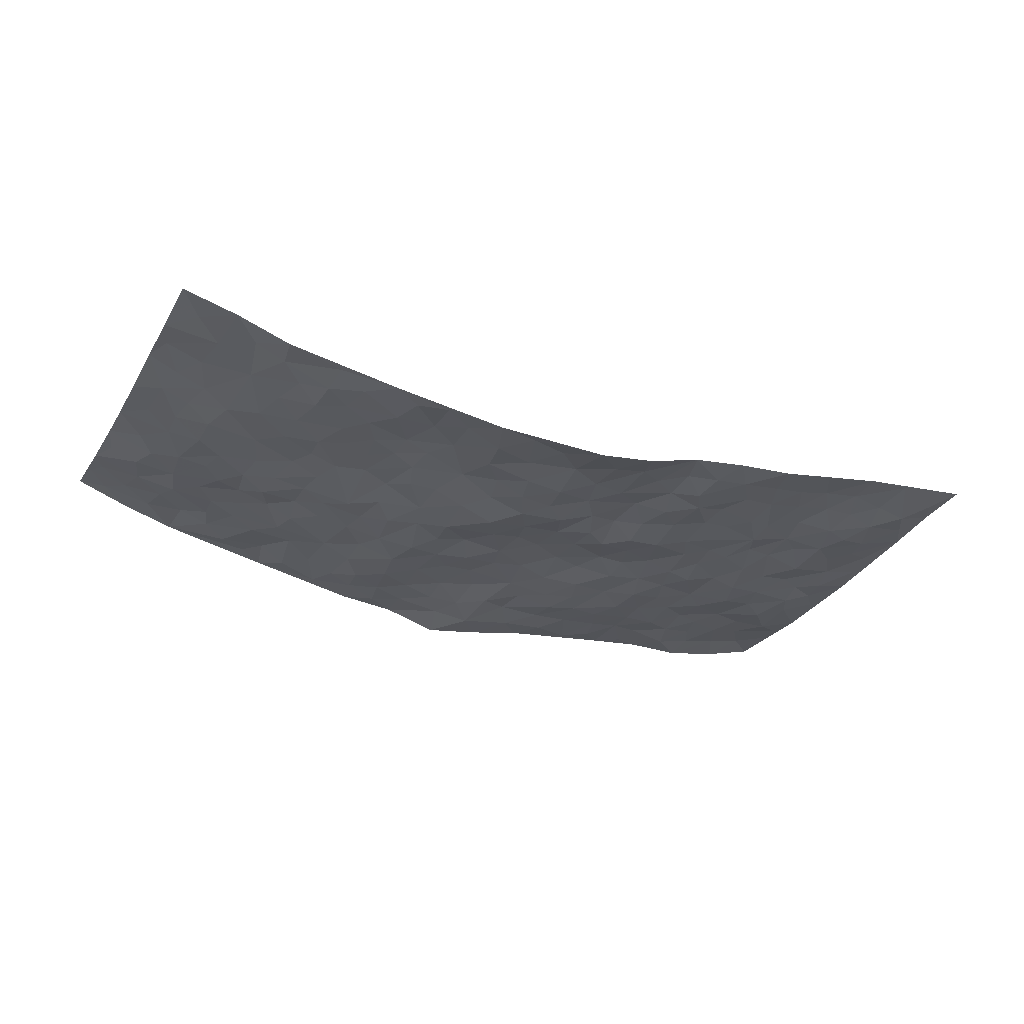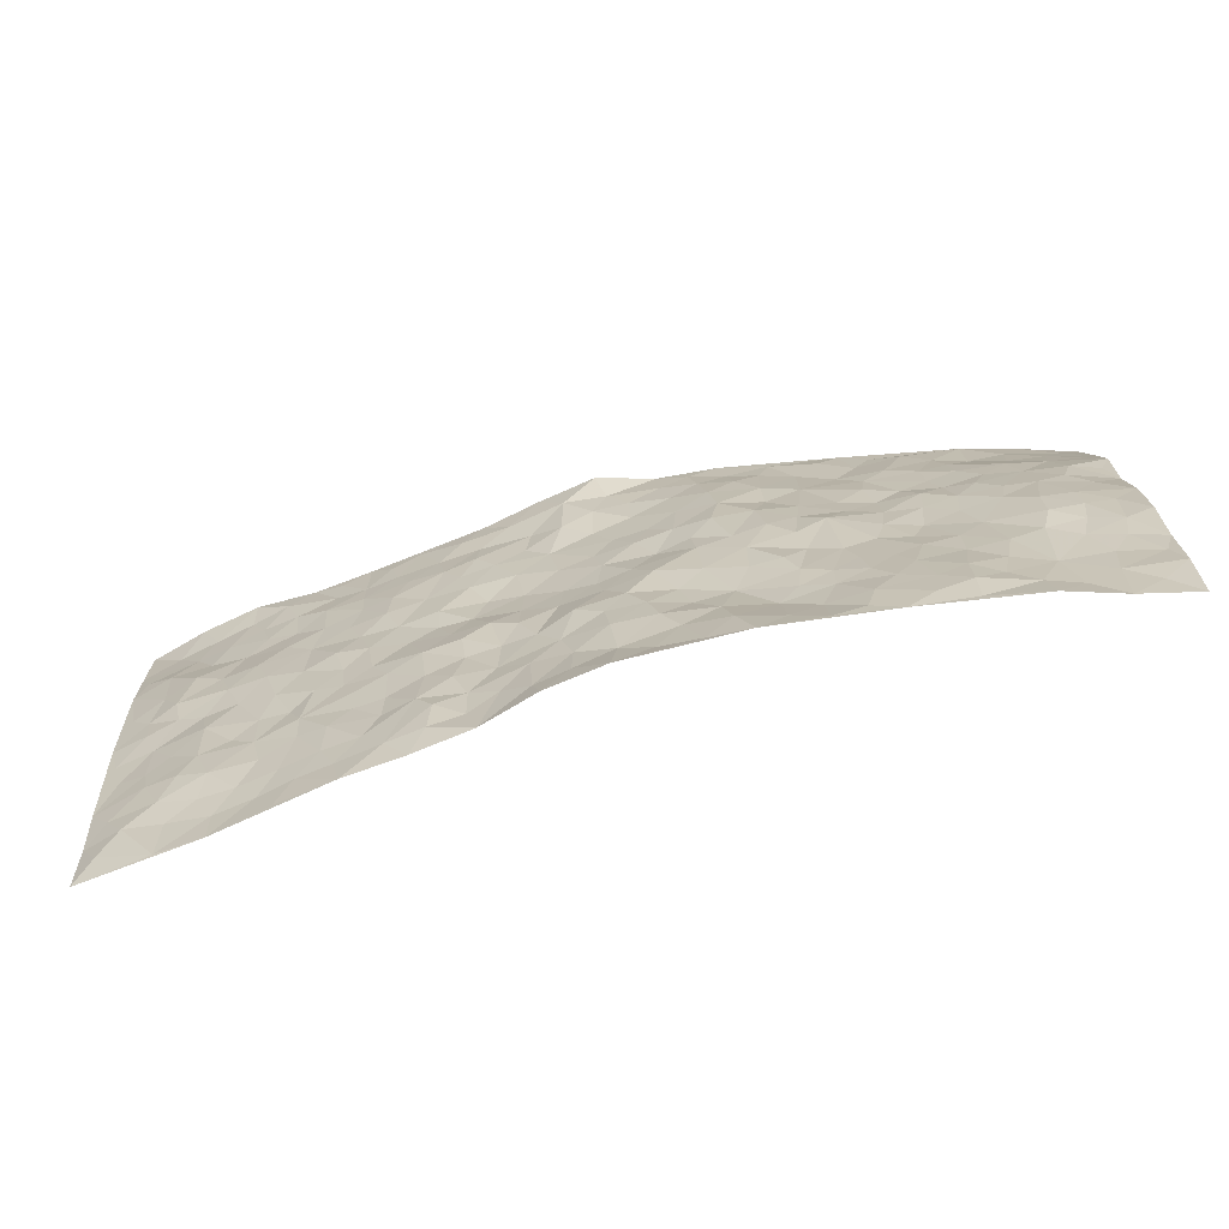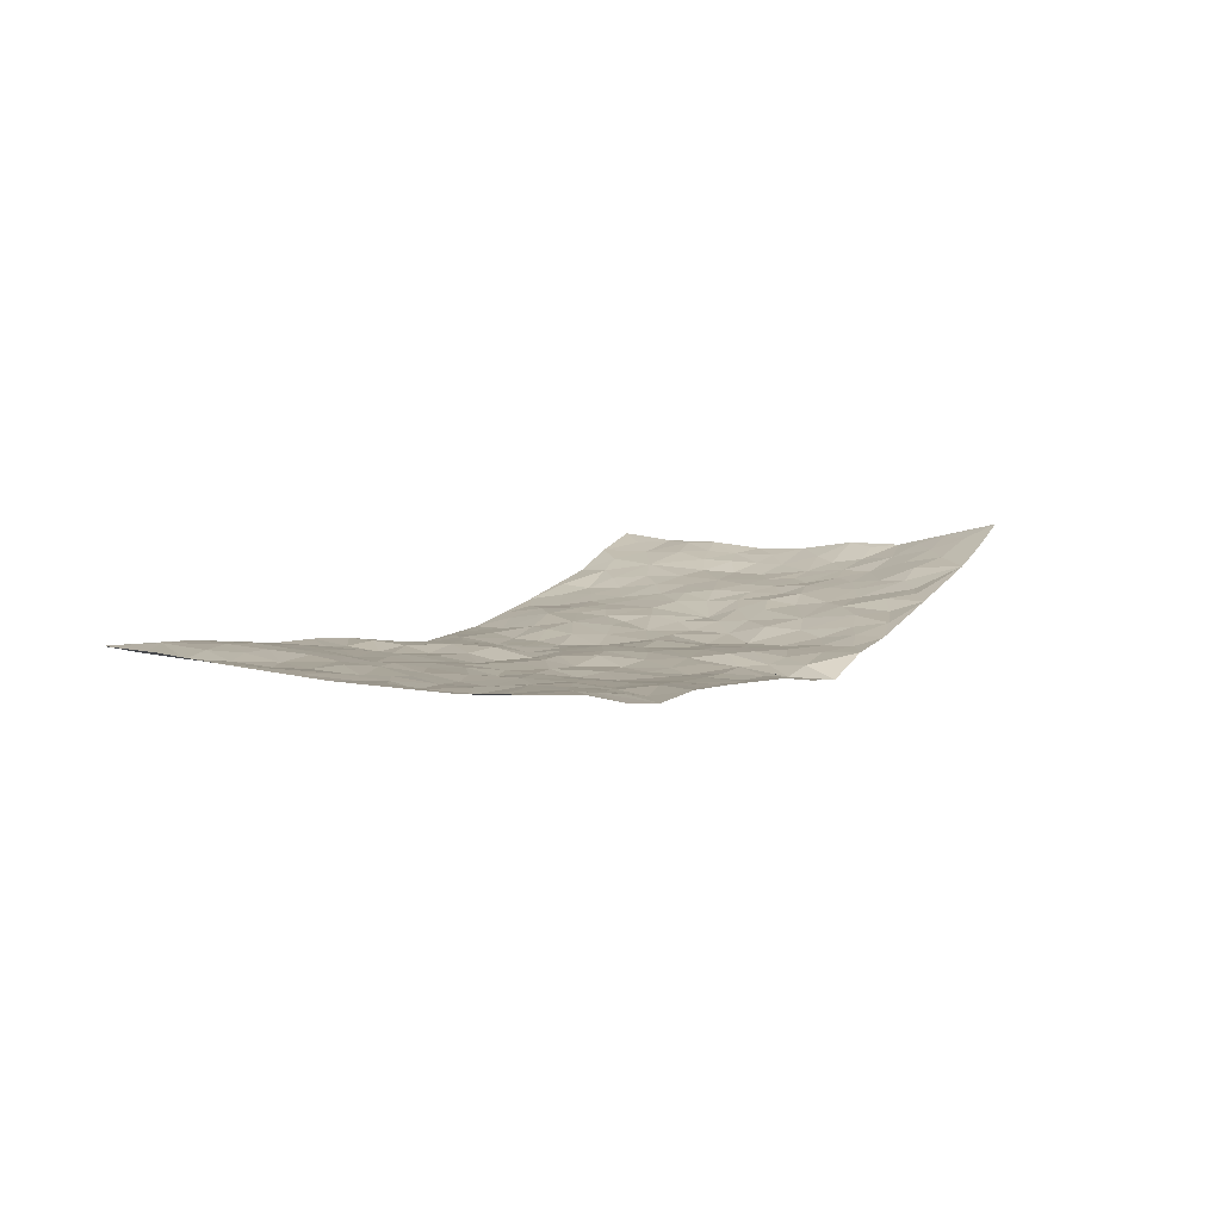
<metadata>
{"format":"obj","ext":"obj","renderer":"f3d","projection":"perspective","resolution":1024,"background":"white","views":[{"elev":-30.0,"azim":-27.2,"up":"+Z"},{"elev":-67.8,"azim":-164.9,"up":"+Y"},{"elev":8.7,"azim":116.8,"up":"+Z"}]}
</metadata>
<code>
v -1.001 0.04885 0.06507
v -0.955 1.034 0.1428
v 0.9476 -0.02612 0.06145
v 0.9865 0.9673 0.06539
v -0.811 0.4319 0.009462
v -0.9858 0.5448 0.05586
v -0.8713 0.3996 0.02864
v -0.02991 0.01618 -0.08031
v -0.9943 0.2973 0.05692
v -0.9365 0.3819 0.0392
v -0.7647 0.0411 -0.002749
v -0.9989 0.1725 0.05385
v -0.727 0.3299 0.004974
v -0.8812 0.04394 0.03508
v -0.856 0.33 0.03085
v -0.5201 0.03242 -0.04289
v -0.9752 0.2341 0.05401
v -0.3163 0.1891 -0.03938
v -0.7924 0.3611 0.01296
v -0.8829 0.1627 0.03738
v -0.945 0.1085 0.05072
v -0.8188 0.1048 0.02334
v -0.6963 0.1633 -0.006269
v -0.7495 0.1132 0.002827
v -0.891 0.25 0.04117
v -0.9254 0.3141 0.04278
v -0.7889 0.2161 0.01914
v -0.7119 0.2463 0.001853
v -0.874 0.5297 0.02681
v -0.992 0.421 0.04824
v -0.7182 1.03 0.07072
v -0.558 0.2543 -0.02917
v 0.2352 0.1579 -0.0311
v -0.9754 0.7919 0.07933
v -0.3806 0.4181 -0.03518
v -0.7816 0.7907 0.03719
v -0.7918 0.8673 0.06124
v -0.5924 0.4748 -0.002409
v -0.6067 0.638 -0.002931
v -0.4768 1.022 0.02247
v -0.9542 0.7292 0.07165
v -0.6694 0.5968 0.004256
v -0.3906 0.7773 -0.01916
v -0.528 0.3106 -0.02668
v -0.4809 0.2541 -0.03584
v -0.5195 0.1926 -0.03823
v -0.4531 0.6623 -0.01644
v -0.3754 0.5836 -0.03783
v 0.1526 0.4765 -0.03083
v -0.3547 0.2448 -0.0395
v -0.2183 0.6293 -0.06065
v -0.3812 0.653 -0.03157
v -0.3302 0.08146 -0.05908
v -0.6283 0.7421 0.0153
v -0.4172 0.2204 -0.03674
v -0.8759 0.6589 0.03941
v -0.05316 0.3608 -0.05949
v 0.04263 0.3478 -0.05849
v 0.2849 0.4488 -0.03038
v -0.1058 0.5651 -0.04096
v -0.1752 0.573 -0.05222
v 0.08536 0.6353 -0.03128
v -0.6475 0.381 -0.003725
v -0.7562 0.6113 0.01258
v -0.943 0.8502 0.08827
v -0.5854 0.1621 -0.03145
v -0.3975 0.03865 -0.05784
v -0.8074 0.5053 0.009618
v -0.6403 0.2073 -0.02022
v -0.6433 0.05325 -0.02165
v -0.2759 0.0243 -0.0751
v -0.6432 0.1232 -0.02696
v -0.5754 0.08584 -0.03669
v -0.46 0.06585 -0.04867
v -0.4773 0.1329 -0.04618
v -0.8924 0.7274 0.04936
v -0.9572 0.9125 0.1092
v -0.7466 0.5462 0.008081
v 0.006759 1.004 -0.07008
v -0.8049 0.7136 0.03292
v -0.5786 0.3476 -0.01768
v -0.5239 0.4909 -0.0175
v -0.002824 0.5801 -0.03995
v -0.0617 0.495 -0.05037
v -0.01069 0.4297 -0.04784
v -0.1494 0.1448 -0.06213
v -0.572 0.6995 0.005999
v -0.9199 0.6046 0.04661
v -0.7341 0.7272 0.02407
v -0.4667 0.3252 -0.03227
v -0.6485 0.3022 -0.006892
v -0.5046 0.7156 -0.009773
v -0.1851 0.5027 -0.05733
v -0.2755 0.4565 -0.05231
v -0.651 0.6818 0.0132
v -0.03679 0.129 -0.05655
v -0.4265 0.5366 -0.03968
v -0.3618 0.3123 -0.04279
v -0.252 0.5234 -0.05471
v -0.1947 0.3998 -0.05419
v -0.9769 0.6671 0.07767
v -0.7104 0.6586 0.011
v -0.8202 0.619 0.02318
v -0.3877 0.1347 -0.04084
v -0.5299 0.5624 -0.01248
v -0.6956 0.4419 0.006444
v -0.1458 0.3405 -0.04991
v -0.1679 0.2663 -0.04814
v -0.5228 0.6397 -0.004975
v 0.1054 0.7331 -0.03216
v -0.02439 0.2262 -0.06299
v -0.09123 0.2876 -0.06158
v -0.01275 0.2991 -0.05954
v -0.4439 0.391 -0.02992
v -0.2191 0.2037 -0.05397
v -0.664 0.5223 0.005053
v -0.5699 0.4128 -0.0101
v -0.5056 0.4211 -0.02108
v -0.3185 0.5464 -0.0528
v -0.2748 0.3715 -0.04749
v -0.3674 0.4911 -0.04385
v -0.2444 0.2913 -0.04052
v -0.1046 0.4258 -0.06333
v -0.6032 0.5636 -0.002701
v -0.1138 0.2134 -0.06467
v -0.2406 0.1149 -0.06776
v -0.4183 0.2844 -0.03703
v -0.9379 0.4814 0.04034
v -0.8793 0.4625 0.02643
v 0.0779 0.4285 -0.04025
v 0.1874 0.2402 -0.02895
v 0.07135 0.5228 -0.03052
v 0.007089 0.4968 -0.03841
v 0.1513 0.3963 -0.04055
v 0.7808 0.4749 0.02118
v 0.2066 0.4355 -0.03946
v 0.2483 0.3132 -0.03324
v 0.1514 0.5694 -0.0234
v 0.1298 1.001 -0.05068
v -0.3005 0.6415 -0.04972
v 0.4278 0.8717 -0.01374
v 0.4978 0.9873 0.001061
v -0.2159 0.7999 -0.05172
v -0.05544 0.8749 -0.04444
v -0.3384 0.3719 -0.04812
v -0.4667 0.5926 -0.0209
v -0.1023 0.06801 -0.0667
v -0.1879 0.04135 -0.0727
v 0.09288 0.00972 -0.06438
v 0.01605 0.8667 -0.0493
v -0.02126 0.7091 -0.0367
v 0.3979 0.1898 -0.01535
v 0.3225 0.2858 -0.02899
v 0.5827 0.5123 -0.005607
v 0.517 0.5349 -0.01703
v 0.4289 0.1272 -0.01276
v 0.5013 0.2164 -0.00961
v 0.3986 0.3545 -0.02345
v 0.01602 0.6486 -0.03615
v -0.06645 0.6393 -0.04594
v -0.1499 0.7457 -0.04833
v -0.09146 0.706 -0.04257
v -0.06089 0.8024 -0.03945
v -0.1435 0.6484 -0.05108
v 0.01962 0.7823 -0.03301
v 0.2514 0.9967 -0.02697
v -0.01283 0.935 -0.04912
v -0.2678 0.8664 -0.03721
v -0.1962 0.8974 -0.04045
v -0.3162 0.8025 -0.03255
v -0.2361 1.016 -0.02169
v -0.233 0.7153 -0.0553
v -0.3202 0.7215 -0.03137
v -0.1392 0.8447 -0.0438
v -0.1127 1.012 -0.03313
v 0.2156 0.7457 -0.03353
v 0.1685 0.6686 -0.03092
v 0.3194 0.5912 -0.02674
v 0.2505 0.5214 -0.02127
v 0.261 0.6638 -0.03136
v 0.4232 0.7363 -0.02404
v 0.3514 0.6783 -0.02352
v 0.2832 0.7306 -0.03197
v 0.07404 0.9327 -0.05894
v 0.07967 0.8267 -0.04675
v 0.1461 0.8603 -0.03315
v 0.2526 0.8715 -0.02801
v 0.3213 0.7893 -0.02988
v 0.2244 0.5953 -0.01908
v -0.8704 0.905 0.08509
v -0.6779 0.8494 0.03219
v -0.8649 0.814 0.06278
v -0.8374 1.033 0.1041
v -0.9042 0.9759 0.1117
v -0.7968 0.9561 0.07851
v -0.7221 0.9176 0.06079
v -0.5962 0.959 0.03049
v -0.6538 0.917 0.03918
v -0.6871 0.7796 0.02344
v -0.5576 0.8431 0.008835
v -0.6203 0.8122 0.01721
v -0.5034 0.926 0.01902
v -0.3859 0.9001 -0.00351
v -0.5339 0.9861 0.03
v -0.4617 0.8404 0.001958
v -0.4351 0.9598 0.002409
v -0.3364 0.9932 -0.005694
v -0.5115 0.7874 0.0003799
v -0.3152 0.9216 -0.01692
v -0.2523 0.9488 -0.02311
v 0.1551 0.7869 -0.03215
v 0.2544 0.8028 -0.03571
v 0.1928 0.9335 -0.03758
v 0.3939 0.8053 -0.02311
v 0.3401 0.8756 -0.02027
v 0.3883 0.9756 -0.01266
v 0.2938 0.9344 -0.02855
v 0.4478 0.939 -0.01011
v 0.3697 0.4878 -0.01885
v 0.3158 0.5253 -0.0191
v 0.4772 0.5937 -0.01388
v 0.4281 0.6563 -0.02454
v 0.3985 0.5814 -0.01966
v 0.3301 0.1862 -0.03228
v 0.4648 0.3249 -0.01498
v 0.4501 0.5134 -0.01901
v 0.3327 0.3839 -0.03521
v -0.119 0.9285 -0.04037
v -0.1765 0.974 -0.03312
v 0.2945 0.1306 -0.03751
v 0.5798 0.0008758 0.01554
v 0.1838 0.3362 -0.02893
v 0.2564 0.384 -0.0422
v 0.5625 0.2344 0.002612
v 0.7445 0.9763 0.01148
v 0.9575 0.2216 0.053
v 0.4933 0.8013 -0.01157
v 0.7075 0.4682 0.008602
v 0.4872 0.7363 -0.01393
v 0.9678 0.471 0.04353
v 0.6505 0.2771 0.01124
v 0.4977 0.4568 -0.01093
v 0.7604 0.2894 0.01538
v 0.5478 0.4022 -0.006954
v 0.4568 -0.007169 -0.005458
v 0.06947 0.2587 -0.04417
v 0.4754 0.06736 -0.001988
v 0.1168 0.3235 -0.03896
v 0.3962 0.26 -0.01723
v 0.8545 0.24 0.02994
v 0.6299 0.4453 -9.603e-05
v 0.5484 0.06975 0.009425
v 0.4358 0.4173 -0.01853
v 0.5913 0.3569 0.005053
v 0.2654 0.2315 -0.03732
v 0.4586 0.2623 -0.01132
v 0.235 0.07913 -0.02708
v 0.3334 -0.001616 -0.01481
v 0.2111 0.003648 -0.03073
v 0.1739 0.1177 -0.03632
v 0.04392 0.1777 -0.04814
v 0.1221 0.1947 -0.04205
v 0.5863 0.1335 0.0126
v 0.7643 0.4016 0.0126
v 0.7267 0.2008 0.01474
v 0.621 0.06551 0.02422
v 0.654 0.3673 0.009431
v 0.7012 0.3203 0.01616
v 0.8685 0.3005 0.034
v 0.7388 0.547 0.005593
v 0.666 0.1284 0.02415
v 0.7384 0.1303 0.02891
v 0.8244 0.3435 0.0276
v 0.9252 0.3217 0.04571
v 0.8725 0.4127 0.03634
v 0.5645 0.2992 -0.002768
v 0.7937 0.08468 0.03898
v 0.3026 0.06025 -0.02993
v 0.3813 0.06256 -0.01837
v 0.04324 0.0863 -0.05818
v 0.1142 0.07791 -0.04888
v 0.9773 0.719 0.04511
v 0.7027 0.06108 0.035
v 0.6324 0.1997 0.01428
v 0.9467 0.3964 0.04469
v 0.897 0.4824 0.03266
v 0.789 0.2277 0.0177
v 0.5068 0.1375 -0.0006151
v 0.7019 -0.01676 0.03595
v 0.4881 0.3832 -0.01024
v 0.9121 0.03697 0.04796
v 0.9511 0.09798 0.05942
v 0.8174 0.157 0.0275
v 0.8737 0.09912 0.03622
v 0.798 -0.01284 0.0452
v 0.9145 0.1614 0.04474
v 0.6592 0.5382 -0.003932
v 0.6881 0.6144 -0.001161
v 0.5803 0.6217 -0.003309
v 0.8249 0.6677 0.01279
v 0.6314 0.7544 0.007706
v 0.9511 0.596 0.04141
v 0.764 0.6201 0.01043
v 0.8503 0.5698 0.01752
v 0.7326 0.7225 0.01868
v 0.8374 0.506 0.02504
v 0.9084 0.547 0.03549
v 0.8884 0.6328 0.02717
v 0.6378 0.6757 8e-05
v 0.5641 0.7102 -0.005154
v 0.5061 0.6632 -0.01183
v 0.8567 0.8257 0.03943
v 0.7165 0.8504 0.01773
v 0.8129 0.7519 0.02787
v 0.8989 0.7509 0.03125
v 0.7842 0.8205 0.02473
v 0.979 0.8433 0.05481
v 0.6957 0.7826 0.01384
v 0.956 0.7817 0.04472
v 0.7485 0.9097 0.02247
v 0.8669 0.9719 0.03311
v 0.6211 0.981 0.01275
v 0.8272 0.901 0.03616
v 0.9123 0.8996 0.05439
v 0.6693 0.9156 0.004663
v 0.5618 0.8873 0.003417
v 0.4958 0.8705 -0.005171
v 0.5583 0.9557 0.00427
v 0.5726 0.8076 -0.005636
v 0.6403 0.8433 0.005268
f 29 6 128
f 12 21 20
f 26 10 9
f 55 45 46
f 27 19 15
f 26 9 17
f 101 6 88
f 12 1 21
f 7 15 19
f 125 86 96
f 84 123 85
f 129 29 128
f 25 27 15
f 12 20 17
f 73 75 66
f 22 14 11
f 26 17 25
f 9 12 17
f 25 15 26
f 5 129 7
f 52 146 48
f 55 18 50
f 7 19 5
f 20 27 25
f 124 82 105
f 41 76 34
f 20 14 22
f 14 20 21
f 14 21 1
f 24 22 11
f 24 27 22
f 72 66 69
f 69 32 91
f 70 24 11
f 24 23 27
f 17 20 25
f 27 20 22
f 10 15 7
f 10 26 15
f 23 28 27
f 27 13 19
f 28 23 69
f 13 27 28
f 119 121 94
f 10 7 129
f 6 30 128
f 9 10 30
f 36 192 80
f 80 102 89
f 118 81 44
f 64 103 78
f 115 126 86
f 45 32 46
f 91 63 13
f 129 68 29
f 95 87 54
f 95 54 199
f 202 40 204
f 82 97 105
f 29 88 6
f 18 55 104
f 148 126 71
f 38 82 124
f 50 18 122
f 117 82 38
f 5 19 106
f 82 117 118
f 80 64 102
f 127 45 55
f 194 77 190
f 98 35 114
f 39 124 105
f 127 50 98
f 106 19 13
f 66 75 46
f 39 95 42
f 63 117 38
f 95 89 102
f 101 56 76
f 51 140 99
f 18 53 126
f 62 83 132
f 45 127 90
f 112 113 57
f 103 29 68
f 130 85 58
f 109 39 105
f 35 94 121
f 113 246 58
f 151 165 163
f 120 100 94
f 114 127 98
f 192 190 65
f 95 39 87
f 36 191 37
f 67 104 74
f 56 101 88
f 13 63 106
f 192 34 76
f 268 241 243
f 108 115 125
f 93 84 60
f 133 84 85
f 156 288 157
f 101 76 41
f 80 103 64
f 105 97 146
f 99 61 51
f 92 109 47
f 125 96 111
f 158 227 153
f 75 104 55
f 69 66 32
f 81 91 32
f 106 78 68
f 42 64 78
f 77 34 65
f 24 70 72
f 75 73 16
f 16 71 67
f 2 34 77
f 13 28 91
f 103 56 88
f 56 80 76
f 72 69 23
f 11 16 70
f 16 73 70
f 16 67 74
f 115 18 126
f 24 72 23
f 73 72 70
f 16 74 75
f 72 73 66
f 32 45 44
f 84 83 60
f 66 46 32
f 78 106 116
f 117 63 81
f 67 53 104
f 103 68 78
f 69 91 28
f 36 80 89
f 106 38 116
f 106 68 5
f 81 118 117
f 62 132 138
f 32 44 81
f 53 67 71
f 57 58 85
f 123 100 107
f 93 60 61
f 33 230 224
f 8 96 147
f 132 133 130
f 140 48 119
f 93 100 123
f 122 98 50
f 164 60 160
f 53 71 126
f 125 112 108
f 193 194 195
f 75 55 46
f 63 91 81
f 56 103 80
f 196 198 31
f 18 104 53
f 121 48 97
f 38 106 63
f 118 97 82
f 97 35 121
f 51 172 140
f 130 134 49
f 87 39 109
f 288 252 263
f 97 114 35
f 47 43 92
f 57 113 58
f 248 130 58
f 34 101 41
f 114 90 127
f 116 124 42
f 145 94 35
f 118 114 97
f 167 79 175
f 98 145 35
f 85 123 57
f 43 47 52
f 199 36 89
f 42 78 116
f 159 83 62
f 88 29 103
f 74 104 75
f 118 44 90
f 173 140 172
f 42 95 102
f 190 192 37
f 65 190 77
f 89 95 199
f 125 111 112
f 92 87 109
f 18 115 122
f 177 180 176
f 112 57 107
f 109 105 146
f 93 94 100
f 285 286 275
f 96 86 147
f 137 232 131
f 57 123 107
f 87 92 208
f 49 134 136
f 132 130 49
f 161 164 162
f 50 127 55
f 122 108 107
f 122 107 100
f 48 140 52
f 118 90 114
f 99 119 94
f 123 84 93
f 36 37 192
f 48 121 119
f 120 122 100
f 39 42 124
f 38 124 116
f 248 58 246
f 44 45 90
f 98 122 120
f 146 52 47
f 94 93 99
f 168 209 170
f 212 183 188
f 202 197 200
f 42 102 64
f 107 108 112
f 99 93 61
f 8 280 96
f 112 111 113
f 125 115 86
f 115 108 122
f 128 30 10
f 5 68 129
f 10 129 128
f 132 49 138
f 83 84 133
f 130 133 85
f 83 133 132
f 248 134 130
f 156 152 224
f 151 110 165
f 212 186 211
f 153 224 249
f 254 251 244
f 246 261 262
f 225 158 249
f 49 136 179
f 185 184 150
f 214 188 181
f 181 188 182
f 161 163 174
f 143 170 172
f 110 211 185
f 184 79 167
f 174 228 169
f 62 110 159
f 163 150 144
f 210 169 229
f 170 143 168
f 176 211 110
f 98 120 145
f 94 145 120
f 48 146 97
f 109 146 47
f 148 86 126
f 147 86 148
f 71 8 148
f 8 147 148
f 244 276 254
f 232 136 134
f 174 143 161
f 60 83 160
f 163 162 151
f 159 160 83
f 261 281 262
f 259 281 149
f 219 220 59
f 246 113 111
f 33 255 131
f 157 256 152
f 137 255 153
f 230 278 279
f 262 260 33
f 154 155 242
f 131 255 137
f 248 131 232
f 281 280 149
f 259 258 278
f 220 179 59
f 159 151 160
f 162 160 151
f 164 61 60
f 228 174 144
f 144 174 163
f 159 110 151
f 161 172 164
f 186 184 185
f 161 162 163
f 61 164 51
f 160 162 164
f 187 217 213
f 150 163 165
f 205 202 200
f 79 184 139
f 170 43 173
f 174 169 143
f 161 143 172
f 167 144 150
f 176 180 183
f 172 170 173
f 223 226 221
f 185 150 165
f 99 140 119
f 207 206 203
f 172 51 164
f 43 52 173
f 173 52 140
f 167 175 228
f 228 229 169
f 210 168 169
f 177 110 62
f 189 138 179
f 62 138 177
f 136 232 233
f 181 182 222
f 150 184 167
f 178 180 189
f 49 179 138
f 177 138 189
f 180 178 182
f 178 179 220
f 307 308 304
f 222 223 221
f 215 187 188
f 176 183 212
f 187 213 186
f 214 215 188
f 185 211 186
f 237 181 239
f 182 188 183
f 110 185 165
f 216 215 141
f 211 176 212
f 182 183 180
f 176 110 177
f 213 184 186
f 178 189 179
f 177 189 180
f 195 190 37
f 197 198 200
f 195 194 190
f 34 192 65
f 80 192 76
f 37 196 195
f 194 2 77
f 193 2 194
f 196 37 191
f 31 193 195
f 198 196 191
f 31 195 196
f 199 201 191
f 197 204 31
f 198 191 201
f 31 198 197
f 201 199 54
f 36 199 191
f 54 208 201
f 208 43 205
f 208 54 87
f 198 201 200
f 206 205 203
f 43 170 203
f 210 207 209
f 40 202 206
f 31 204 40
f 197 202 204
f 208 205 200
f 43 203 205
f 205 206 202
f 203 209 207
f 171 40 207
f 40 206 207
f 208 200 201
f 43 208 92
f 170 209 203
f 168 143 169
f 207 210 171
f 168 210 209
f 188 187 212
f 212 187 186
f 166 139 213
f 184 213 139
f 237 214 181
f 215 214 141
f 216 141 218
f 213 217 166
f 142 166 216
f 217 216 166
f 187 215 217
f 216 217 215
f 237 141 214
f 142 216 218
f 223 222 182
f 179 136 59
f 223 220 219
f 267 238 251
f 237 327 141
f 223 182 178
f 158 290 253
f 220 223 178
f 59 233 227
f 233 59 136
f 248 246 131
f 153 249 158
f 251 254 267
f 223 219 226
f 111 261 246
f 297 251 238
f 276 256 157
f 167 228 144
f 229 228 175
f 175 171 229
f 229 171 210
f 260 257 33
f 265 271 272
f 266 289 283
f 269 243 250
f 249 224 152
f 266 283 271
f 227 233 137
f 253 227 158
f 325 313 320
f 135 264 275
f 310 329 239
f 270 298 297
f 249 256 225
f 275 273 269
f 311 222 221
f 155 154 299
f 234 276 157
f 310 311 299
f 222 239 181
f 221 226 155
f 266 263 252
f 242 290 244
f 264 273 275
f 273 264 243
f 242 244 154
f 276 290 225
f 288 234 157
f 240 282 302
f 275 286 306
f 225 290 158
f 234 263 284
f 241 254 276
f 233 232 137
f 137 153 227
f 264 135 238
f 244 251 154
f 260 259 257
f 227 253 219
f 33 224 255
f 154 297 299
f 240 302 307
f 297 154 251
f 264 268 243
f 253 226 219
f 271 284 263
f 277 294 293
f 290 242 253
f 241 234 284
f 59 227 219
f 242 155 226
f 252 245 231
f 157 152 156
f 257 230 33
f 152 256 249
f 278 230 257
f 262 33 131
f 224 153 255
f 259 278 257
f 134 248 232
f 230 279 224
f 96 261 111
f 261 96 280
f 280 281 261
f 246 262 131
f 252 247 245
f 268 267 241
f 283 277 272
f 288 247 252
f 275 274 285
f 295 291 294
f 267 268 264
f 263 234 288
f 309 310 299
f 290 276 244
f 283 272 271
f 267 254 241
f 265 243 241
f 236 240 285
f 297 238 270
f 303 305 298
f 241 276 234
f 221 155 299
f 272 277 293
f 250 243 287
f 286 285 240
f 284 271 265
f 271 263 266
f 295 3 291
f 225 256 276
f 241 284 265
f 289 266 231
f 3 292 291
f 321 235 323
f 293 294 296
f 279 278 258
f 245 279 258
f 279 156 224
f 260 281 259
f 280 8 149
f 262 281 260
f 231 266 252
f 267 264 238
f 306 304 270
f 283 289 295
f 243 269 273
f 236 269 250
f 294 292 296
f 274 236 285
f 269 274 275
f 250 287 293
f 245 289 231
f 236 274 269
f 156 279 247
f 242 226 253
f 247 279 245
f 243 265 287
f 288 156 247
f 265 272 293
f 296 292 236
f 293 287 265
f 295 294 277
f 277 283 295
f 236 250 296
f 289 3 295
f 292 294 291
f 293 296 250
f 300 304 308
f 325 320 235
f 329 330 326
f 270 304 303
f 270 303 298
f 309 305 301
f 135 306 270
f 299 297 298
f 298 309 299
f 238 135 270
f 300 314 305
f 303 300 305
f 304 306 307
f 300 303 304
f 282 319 315
f 322 325 235
f 275 306 135
f 307 306 286
f 240 307 286
f 308 307 302
f 302 282 308
f 308 282 315
f 305 309 298
f 310 309 301
f 310 301 329
f 310 239 311
f 222 311 239
f 299 311 221
f 319 312 315
f 312 323 316
f 301 305 318
f 305 314 316
f 300 308 315
f 316 314 312
f 312 314 315
f 315 314 300
f 323 312 324
f 316 313 318
f 282 4 317
f 330 313 325
f 4 321 324
f 235 320 323
f 282 317 319
f 312 319 317
f 326 325 322
f 316 320 313
f 316 318 305
f 142 218 327
f 327 218 141
f 316 323 320
f 324 312 317
f 4 324 317
f 321 323 324
f 318 313 330
f 328 326 322
f 326 327 329
f 329 327 237
f 326 328 327
f 322 142 328
f 327 328 142
f 329 237 239
f 301 318 330
f 326 330 325
f 330 329 301

</code>
